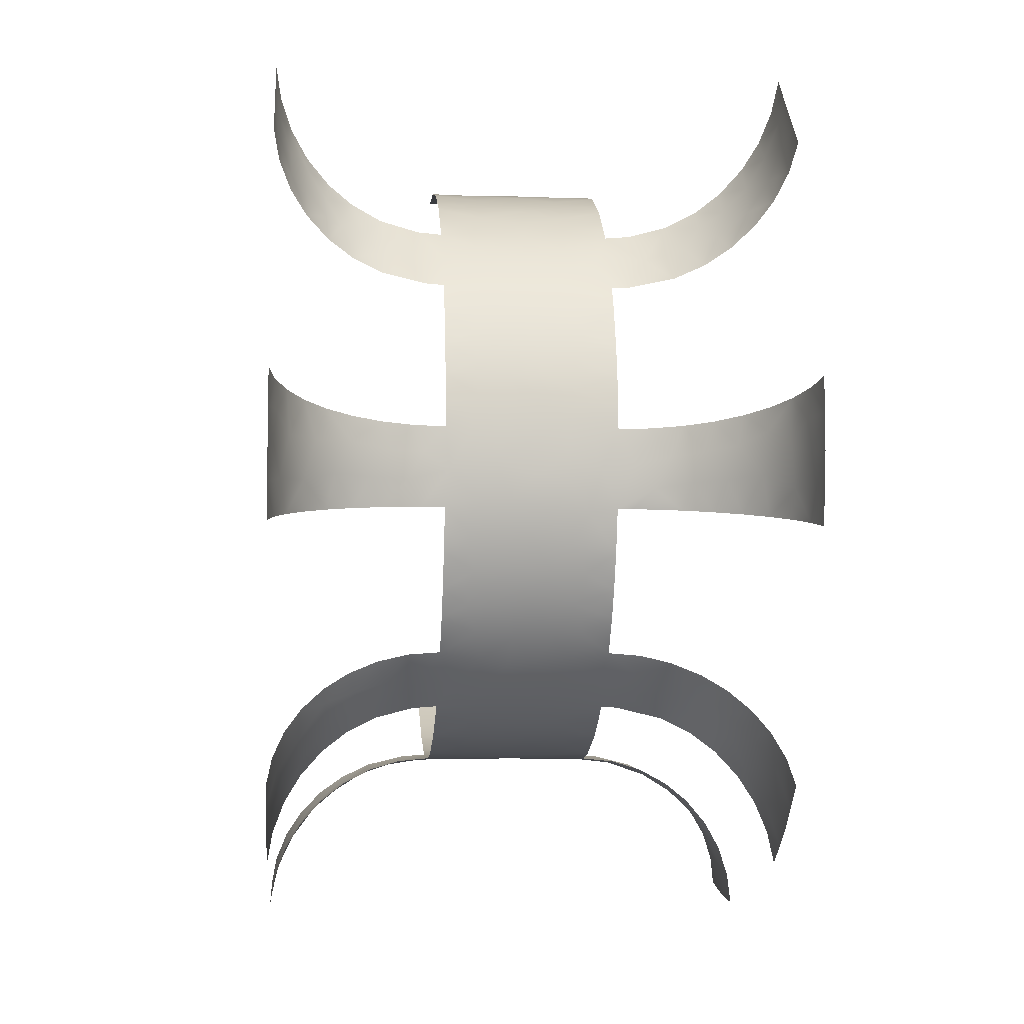
<metadata>
{"format":"obj","ext":"obj","renderer":"f3d","projection":"perspective","resolution":1024,"background":"white","views":[{"elev":-7.3,"azim":174.8,"up":"+Z"}]}
</metadata>
<code>
v -1 2.721 -6.152
v -1 2.012 -6.756
v -1.378 2.742 -6.183
v -1.733 2.802 -6.27
v -1.352 2.538 -6.389
v -1.733 2.05 -6.897
v -2.076 2.903 -6.418
v -1.735 2.445 -6.613
v -2.076 2.098 -7.075
v -2.363 3.032 -6.605
v -2.508 2.602 -7.201
v -2.363 2.157 -7.298
v -2.618 3.197 -6.847
v -2.618 2.234 -7.587
v -2.805 3.377 -7.111
v -2.805 2.316 -7.9
v -2.934 3.58 -7.408
v -2.94 3.027 -7.911
v -2.934 2.409 -8.252
v -2.995 3.789 -7.714
v -2.995 3.176 -8.212
v -2.995 2.504 -8.616
v -1.32 2.224 -6.644
v -1.178 2.014 -6.765
v -1 2.62 -1.097
v -1 3.19 -1.848
v -1.285 2.63 -1.075
v -1.733 2.682 -0.9625
v -1.733 3.287 -1.737
v -2.079 2.761 -0.7919
v -2.079 3.409 -1.597
v -2.363 2.858 -0.5808
v -2.363 3.56 -1.423
v -2.619 2.985 -0.3044
v -2.619 3.758 -1.194
v -2.805 3.119 -0.009124
v -2.805 3.969 -0.9503
v -2.935 3.272 0.3267
v -2.935 4.208 -0.6723
v -2.995 3.427 0.6704
v -2.995 4.453 -0.3876
v -1.424 2.973 -1.445
v -1.19 3.196 -1.84
v -1 3.677 -3.62
v -1 3.576 -4.538
v -1.374 3.713 -3.614
v -1.204 3.673 -4.029
v -1.733 3.816 -3.597
v -1.595 3.761 -3.954
v -1.733 3.712 -4.568
v -2.069 3.986 -3.568
v -1.838 3.82 -4.26
v -2.069 3.878 -4.605
v -2.363 4.212 -3.53
v -2.195 4.041 -4.25
v -2.363 4.1 -4.654
v -2.613 4.492 -3.483
v -2.545 4.38 -4.235
v -2.613 4.375 -4.714
v -2.805 4.809 -3.43
v -2.789 4.774 -3.946
v -2.805 4.687 -4.783
v -2.934 5.159 -3.371
v -2.932 5.147 -4.079
v -2.934 5.031 -4.859
v -2.995 5.524 -3.31
v -2.995 5.518 -4.128
v -2.995 5.391 -4.938
v -1.424 3.679 -4.314
v -1.176 3.584 -4.54
v -1 0.2401 -7.348
v -1 -0.724 -7.284
v -1.379 0.2297 -7.385
v -1.733 0.2 -7.489
v -1.39 -0.03887 -7.397
v -1.733 -0.7868 -7.413
v -2.078 0.1489 -7.668
v -1.83 -0.2557 -7.541
v -2.078 -0.8664 -7.576
v -2.363 0.08493 -7.891
v -2.149 -0.6212 -7.67
v -2.363 -0.966 -7.78
v -2.619 0.001281 -8.181
v -2.516 -0.6553 -8.009
v -2.619 -1.096 -8.046
v -2.805 -0.08907 -8.492
v -2.764 -0.5534 -8.389
v -2.805 -1.236 -8.332
v -2.935 -0.1919 -8.845
v -2.935 -1.395 -8.657
v -2.995 -0.2976 -9.206
v -2.995 -0.7801 -9.152
v -2.995 -1.559 -8.99
v -0.91 -0.5272 -7.316
v -0.9823 -0.1445 -7.349
v -1.366 -0.4235 -7.376
v -1.285 -0.7342 -7.305
v 1 2.721 -6.152
v 1 2.012 -6.756
v 1.378 2.742 -6.183
v 1.284 2.018 -6.779
v 1.733 2.802 -6.27
v 1.631 2.518 -6.507
v 1.733 2.05 -6.897
v 2.076 2.903 -6.418
v 2.002 2.635 -6.623
v 2.076 2.098 -7.075
v 2.363 3.032 -6.605
v 2.294 2.483 -7.011
v 2.363 2.157 -7.298
v 2.618 3.197 -6.847
v 2.618 2.234 -7.587
v 2.805 3.377 -7.111
v 2.805 2.316 -7.9
v 2.934 3.58 -7.408
v 2.947 3.019 -7.966
v 2.934 2.409 -8.252
v 2.995 3.789 -7.714
v 2.995 3.176 -8.212
v 2.995 2.504 -8.616
v 0.8186 2.351 -6.489
v 1.238 2.376 -6.502
v 1 2.62 -1.097
v 1 3.19 -1.848
v 1.19 3.196 -1.84
v 1.733 2.682 -0.9625
v 1.733 3.287 -1.737
v 2.079 2.761 -0.7919
v 2.079 3.409 -1.597
v 2.363 2.858 -0.5808
v 2.363 3.56 -1.423
v 2.619 2.985 -0.3044
v 2.619 3.758 -1.194
v 2.805 3.119 -0.009124
v 2.805 3.969 -0.9503
v 2.935 3.272 0.3267
v 2.935 4.208 -0.6723
v 2.995 3.427 0.6704
v 2.995 4.453 -0.3876
v 1.436 3.001 -1.468
v 1.285 2.63 -1.075
v 1 3.677 -3.62
v 1 3.576 -4.538
v 1.374 3.713 -3.614
v 1.281 3.597 -4.543
v 1.733 3.816 -3.597
v 1.609 3.768 -3.922
v 1.733 3.712 -4.568
v 2.069 3.986 -3.568
v 1.854 3.833 -4.239
v 2.069 3.878 -4.605
v 2.363 4.212 -3.53
v 2.256 4.089 -4.235
v 2.363 4.1 -4.654
v 2.613 4.492 -3.483
v 2.613 4.375 -4.714
v 2.805 4.809 -3.43
v 2.805 4.687 -4.783
v 2.934 5.159 -3.371
v 2.943 5.204 -4.07
v 2.934 5.031 -4.859
v 2.995 5.524 -3.31
v 2.995 5.518 -4.128
v 2.995 5.391 -4.938
v 0.9477 3.646 -4.115
v 1.258 3.684 -3.915
v 1.42 3.688 -4.237
v 1 0.2401 -7.348
v 1 -0.724 -7.284
v 1.379 0.2297 -7.385
v 1.285 -0.7342 -7.305
v 1.733 0.2 -7.489
v 1.405 -0.4524 -7.381
v 1.733 -0.7868 -7.413
v 2.078 0.1489 -7.668
v 1.841 -0.2575 -7.537
v 2.078 -0.8664 -7.576
v 2.363 0.08493 -7.891
v 2.18 -0.5723 -7.702
v 2.363 -0.966 -7.78
v 2.619 0.001281 -8.181
v 2.536 -0.6581 -8.033
v 2.619 -1.096 -8.046
v 2.805 -0.08907 -8.492
v 2.779 -0.8106 -8.373
v 2.805 -1.236 -8.332
v 2.935 -0.1919 -8.845
v 2.935 -1.395 -8.657
v 2.995 -0.2976 -9.206
v 2.995 -1.559 -8.99
v 1.498 -0.09295 -7.422
v 0.752 -0.2938 -7.339
v -1 0 0
v -1 0.7233 -0.07187
v -1 1.42 -0.2852
v -1 2.055 -0.6276
v -1 3.336 -2.13
v -1 3.613 -2.994
v -1 3.413 -5.044
v -1 3.029 -5.764
v -1 1.347 -7.1
v -1 0.6491 -7.298
v -1 -1.485 -7.043
v -1 -2.108 -6.702
v -1 -2.745 -6.318
v -1 -3.367 -5.943
v 1 0 0
v 1 0.7233 -0.07187
v 1 1.42 -0.2852
v 1 2.055 -0.6276
v 1 3.613 -2.994
v 1 3.029 -5.764
v 1 1.347 -7.1
v 1 0.6491 -7.298
v 1 -1.485 -7.043
v 1 -2.108 -6.702
v 1 -2.745 -6.318
v 1 -3.367 -5.943
v -0.0328 1.292 -7.115
v -1 1.855 -6.854
v -0.1858 2.057 -6.721
v 0.06701 1.682 -6.942
v -0.6598 2.076 -6.704
v 0.02967 2.322 -6.525
v -0.4463 1.812 -6.874
v 0.1523 2.845 -5.994
v -0.007812 3.391 -2.262
v -0.01128 3.188 -1.85
v -0.01377 2.925 -1.46
v -0.4564 3.312 -2.083
v 1 3.528 -2.641
v -0.1461 3.608 -2.985
v -1 3.528 -2.641
v -0.7375 3.164 -1.811
v -0.006647 3.473 -4.859
v -0.05981 3.637 -4.164
v -0.4808 3.453 -4.935
v -0.4399 3.628 -4.266
v -0.213 3.57 -4.547
v 1 3.22 -5.454
v -1 3.22 -5.454
v -0.04936 3.115 -5.614
v -0.6722 3.56 -4.587
v 1 3.663 -3.353
v -1 3.663 -3.353
v -0.06655 3.658 -3.325
v 0.07218 -0.6412 -7.29
v -0.06557 -0.2436 -7.34
v -0.4167 -0.5706 -7.307
v -1 -0.9382 -7.234
v -0.7013 0.1937 -7.337
v -0.5482 -0.2127 -7.344
v -0.7243 -0.8193 -7.261
v 0.4362 2.304 -6.532
v 1 1.855 -6.854
v 0.7051 2.036 -6.737
v 1 3.372 -2.213
v 0.4914 3.299 -2.065
v 0.7184 3.49 -4.813
v 0.646 3.584 -4.433
v 1 3.413 -5.044
v 0.4082 -0.4596 -7.319
v 1 -0.9711 -7.225
v 0.471 -0.9305 -7.232
v -2.674 2.995 -7.158
v -2.674 2.458 -7.55
v -2.871 3.21 -7.501
v -2.872 2.644 -7.913
v -2.995 3.483 -7.963
v -2.995 2.84 -8.414
v -1.9 3.094 -1.336
v -2.079 2.988 -1.048
v -2.256 3.295 -1.213
v -2.81 3.421 -0.2881
v -2.95 3.616 0.102
v -2.995 3.94 0.1414
v -2.59 4.464 -3.753
v -2.821 4.791 -4.446
v -2.907 5.082 -3.712
v -2.956 5.22 -4.499
v -2.995 5.521 -3.719
v -2.995 5.454 -4.533
v -2.919 -0.4776 -8.786
v -2.995 -1.25 -9.062
v 2.644 2.899 -7.189
v 2.82 2.759 -7.666
v 2.612 2.47 -7.43
v 2.878 3.185 -7.543
v 2.912 2.669 -8.033
v 2.995 3.483 -7.963
v 2.995 2.84 -8.414
v 1.927 3.004 -1.206
v 1.639 2.876 -1.244
v 2.394 3.325 -1.084
v 2.211 3.19 -1.157
v 2.614 3.436 -0.7939
v 2.934 3.557 0.02472
v 2.933 3.86 -0.2969
v 2.995 3.94 0.1414
v 2.484 4.344 -3.897
v 2.772 4.75 -3.913
v 2.612 4.46 -4.371
v 2.906 5.083 -3.703
v 2.995 5.521 -3.719
v 2.995 5.454 -4.533
v 2.995 -0.7801 -9.152
v 2.899 -0.5526 -8.732
v 2.995 -1.25 -9.062
v 2.925 -1.006 -8.718
v 1 0.3617 -0.03594
v 0 0 0
v 0 0.3858 -0.03845
v -1 0.3617 -0.03594
v 0 0.7432 -0.07894
v 1 1.071 -0.1785
v -0.000531 1.091 -0.1846
v -1 1.071 -0.1785
v -0.00229 1.435 -0.2947
v 1 1.737 -0.4564
v -0.006146 1.755 -0.4659
v -1 1.737 -0.4564
v -0.007842 2.07 -0.641
v 0.6378 3.567 -2.808
v -0.525 3.555 -2.764
v -0.3367 3.458 -2.445
v -0.6623 3.448 -2.416
v 0.6904 3.457 -2.447
v 0.3301 3.483 -2.525
v -0.5175 3.634 -3.161
v 0.6293 3.643 -3.239
v 0.3848 3.093 -5.649
v -0.5554 3.125 -5.608
v -0.2586 3.315 -5.258
v -0.6625 3.312 -5.265
v 0.6404 3.314 -5.251
v 0.2026 3.318 -5.251
v -0.6751 2.889 -5.941
v 0.596 2.892 -5.937
v 0.6014 1.699 -6.93
v 0.4381 1.324 -7.104
v -0.2981 1.544 -7.009
v -0.6497 1.583 -6.989
v -0.4864 1.291 -7.116
v 0.6666 -1.265 -7.126
v 0.2749 -1.314 -7.107
v -0.2141 -1.362 -7.084
v -0.6542 -1.191 -7.151
v 0.5838 -1.579 -6.988
v 1 -1.796 -6.872
v -0.6419 -1.594 -6.981
v -1 -1.796 -6.872
v 0.03963 -2.046 -6.735
v 1 -2.426 -6.51
v -0.000464 -2.406 -6.522
v -1 -2.426 -6.51
v -0.001147 -2.741 -6.32
v 1 -3.056 -6.131
v -0.00019 -3.049 -6.135
v -1 -3.056 -6.131
v 0 -3.367 -5.943
v -0.009976 2.651 -1.134
v -0.4732 2.793 -1.296
v 0.5955 2.758 -1.261
v -0.4356 3.657 -3.907
v -0.7205 3.67 -3.698
v 1 2.338 -0.8622
v -0.01122 2.357 -0.8782
v -1 2.338 -0.8622
v -0.4198 2.357 -6.488
v -0.1487 2.602 -6.252
v 0.05375 0.1939 -7.346
v -0.6972 0.9665 -7.208
v -1 0.998 -7.199
v 0.417 3.653 -3.996
v 0.7094 3.67 -3.651
v -0.03326 3.66 -3.73
v 0.3813 -0.0453 -7.35
v 1 0.998 -7.199
v -2.613 3.265 -0.6125
v -2.93 3.85 -0.2476
v -2.995 4.196 -0.1231
v -2.307 4.162 -3.874
v 2.352 2.843 -6.77
v 1.772 3.106 -1.462
v 2.805 3.482 -0.3911
v 2.995 4.196 -0.1231
v 2.868 4.922 -4.417
v 2.72 -0.3754 -8.349
v 0.5 0.2217 -0.02203
v 0.4999 0.9155 -0.1343
v 0.4972 1.593 -0.3824
v 0.4989 -2.901 -6.224
v -0.5 -3.182 -6.055
v 0.6249 2.552 -1.051
v -0.5043 2.207 -0.7585
v -0.4663 0.5597 -7.305
v 0.2825 0.8756 -7.234
v -2.401 2.812 -6.878
v -2.764 2.82 -7.52
v -2.578 3.523 -0.9721
v -2.808 3.703 -0.6291
v -2.995 3.683 0.4059
v -1.968 3.923 -3.911
v -2.27 -0.2523 -7.811
v -2.574 -0.2464 -8.127
v 2.613 3.163 -0.4943
v 2.799 3.785 -0.7192
v 2.995 3.683 0.4059
v 2.089 4.008 -3.856
v 2.443 -0.2726 -7.978
v 0.5 0 0
v -0.5 0 0
v -0.5 0.2164 -0.02151
v 0.5 0.5644 -0.05609
v -0.5 0.558 -0.05545
v -0.5001 0.9094 -0.1289
v 0.4992 1.263 -0.2372
v -0.5009 1.256 -0.2351
v -0.5031 1.589 -0.3765
v 0.4949 1.91 -0.5496
v -0.5058 1.909 -0.5486
v -0.6887 -1.899 -6.816
v -0.3138 -1.799 -6.87
v -0.4948 -2.185 -6.655
v 0.4937 -2.587 -6.413
v -0.4993 -2.571 -6.423
v 0.4999 -3.188 -6.052
v -0.4999 -2.893 -6.229
v 0.5 -3.367 -5.943
v -0.5 -3.367 -5.943
v -0.7974 3.648 -4.109
v -0.4964 2.498 -0.9959
v 0.4943 2.227 -0.7708
v 0.4128 0.407 -7.325
v 0.9975 2.928 -1.456
v -0.2355 0.937 -7.214
v 0.6719 0.9876 -7.201
v -2.351 3.117 -0.8751
v -2.736 -0.895 -8.285
v 1.889 2.331 -6.792
v 2.39 3.114 -0.8264
v 0.2462 3.591 -4.451
v -2.901 -0.9423 -8.66
v 0.4841 -2.254 -6.613
v 0.5091 -1.91 -6.809
v -2.081 2.719 -6.61
v -2.141 2.401 -6.924
v 1.558 2.253 -6.685
v -0.3023 2.89 -5.942
v 0.1268 -1.674 -6.939
v 0.48 3.05 -1.632
v -0.4887 3.037 -1.616
v 0.2456 3.607 -3.005
v 0.2842 2.011 -6.75
v 0.3243 3.661 -3.512
v -0.3042 0.1454 -7.346
v -0.9081 2.367 -6.479
v 0.5269 2.614 -6.245
v -0.576 2.641 -6.219
v 2.176 -0.1793 -7.75
v 0.2067 2.547 -6.31
v 1.132 -0.1752 -7.363
v -0.4649 3.667 -3.507
v -0.07484 3.529 -2.665
v 0.4283 3.484 -4.819
v -0.2835 -0.906 -7.237
v 0.06488 -1.034 -7.205
v 0.7235 -0.6648 -7.292
v 0.7124 3.108 -5.634
v -0.04271 0.5069 -7.308
v 0.3124 2.54 -1.037
v 0.7053 0.1034 -7.349
v -0.8745 2.85 -1.373
v 0.2904 2.777 -1.283
v 0.6506 0.5959 -7.295
f 23 2 457
f 6 24 23
f 5 8 23
f 12 9 447
f 14 12 266
f 399 265 267
f 16 266 268
f 17 269 267
f 18 270 268
f 23 24 2
f 3 5 1
f 5 23 457
f 43 473 42
f 42 473 25
f 28 271 42
f 33 31 273
f 35 33 400
f 41 39 381
f 26 473 43
f 27 42 25
f 69 70 45
f 47 45 431
f 69 47 49
f 50 70 69
f 49 52 69
f 53 50 52
f 56 53 55
f 58 55 382
f 59 56 58
f 60 279 61
f 65 278 280
f 67 64 281
f 68 280 282
f 47 431 44
f 69 45 47
f 44 46 47
f 97 72 94
f 96 97 94
f 76 97 96
f 79 76 81
f 81 78 404
f 82 79 81
f 85 82 84
f 90 88 443
f 93 90 284
f 249 94 253
f 75 95 71
f 96 94 95
f 73 75 71
f 75 96 95
f 101 448 122
f 110 109 107
f 112 287 110
f 114 286 287
f 288 113 285
f 290 115 288
f 291 116 289
f 122 98 121
f 100 98 122
f 101 122 99
f 125 140 435
f 140 141 435
f 140 293 141
f 127 140 125
f 131 294 295
f 295 128 292
f 296 406 441
f 124 125 435
f 141 123 435
f 167 165 145
f 167 147 166
f 148 167 145
f 147 167 150
f 151 150 148
f 154 153 151
f 300 155 152
f 156 302 154
f 301 155 300
f 303 157 301
f 304 159 303
f 305 160 387
f 166 142 165
f 167 166 165
f 145 165 143
f 142 166 144
f 173 169 171
f 173 462 169
f 174 173 171
f 177 179 174
f 180 179 177
f 183 182 180
f 186 185 183
f 188 309 186
f 188 308 309
f 173 191 462
f 257 124 258
f 227 258 228
f 197 230 234
f 228 230 227
f 234 26 197
f 228 258 451
f 124 451 258
f 230 325 227
f 233 326 197
f 325 326 324
f 258 327 257
f 464 328 227
f 327 328 323
f 198 329 324
f 260 259 143
f 199 243 45
f 237 239 243
f 238 243 239
f 239 236 238
f 442 239 235
f 237 333 235
f 241 334 199
f 333 334 332
f 259 335 261
f 333 336 235
f 335 336 331
f 200 337 332
f 256 339 255
f 339 222 340
f 225 341 222
f 201 342 220
f 341 342 343
f 342 225 220
f 225 221 223
f 221 225 222
f 224 454 254
f 339 256 454
f 454 256 254
f 256 255 99
f 264 344 263
f 346 345 467
f 344 345 348
f 466 346 467
f 203 347 250
f 346 347 350
f 347 253 250
f 72 250 253
f 72 253 94
f 249 253 466
f 247 466 467
f 262 468 192
f 361 362 229
f 245 463 329
f 243 431 45
f 238 431 243
f 369 224 370
f 251 71 95
f 369 457 223
f 95 94 252
f 249 252 94
f 370 449 459
f 374 375 455
f 330 453 455
f 165 260 143
f 224 254 461
f 256 121 254
f 121 256 99
f 262 192 377
f 5 3 4
f 11 447 398
f 265 11 398
f 13 265 398
f 266 12 11
f 265 15 267
f 15 265 13
f 16 14 266
f 266 399 268
f 18 399 267
f 17 267 15
f 19 16 268
f 18 268 399
f 21 18 269
f 267 269 18
f 20 269 17
f 22 19 270
f 268 270 19
f 21 270 18
f 31 29 271
f 30 272 28
f 271 272 273
f 272 30 438
f 400 33 273
f 438 32 379
f 34 379 32
f 37 35 400
f 402 276 275
f 49 47 46
f 49 46 48
f 52 49 403
f 55 403 382
f 55 53 52
f 57 277 54
f 58 56 55
f 61 58 277
f 277 60 61
f 60 277 57
f 62 59 278
f 58 278 59
f 61 278 58
f 64 61 279
f 63 279 60
f 65 62 278
f 278 64 280
f 64 278 61
f 281 64 279
f 279 63 281
f 66 281 63
f 68 65 280
f 280 67 282
f 67 280 64
f 75 73 74
f 78 76 96
f 84 404 405
f 84 82 81
f 87 443 439
f 283 91 92
f 91 283 89
f 284 90 443
f 443 92 284
f 92 443 283
f 106 383 105
f 109 106 440
f 285 111 383
f 109 287 285
f 287 109 110
f 111 285 113
f 285 287 286
f 114 287 112
f 113 288 115
f 116 288 286
f 285 286 288
f 286 289 116
f 117 289 114
f 286 114 289
f 115 290 118
f 119 290 116
f 288 116 290
f 116 291 119
f 120 291 117
f 289 117 291
f 293 126 141
f 127 384 140
f 292 126 293
f 126 292 128
f 129 292 384
f 128 295 441
f 131 295 129
f 292 129 295
f 406 130 441
f 130 406 132
f 133 296 294
f 297 134 385
f 296 133 407
f 297 299 408
f 386 299 298
f 147 146 144
f 147 144 166
f 150 409 147
f 153 150 151
f 409 300 152
f 153 302 300
f 302 153 154
f 155 301 157
f 300 302 301
f 158 302 156
f 157 303 159
f 160 303 301
f 301 387 160
f 161 387 158
f 302 158 387
f 159 304 162
f 163 304 160
f 303 160 304
f 160 305 163
f 164 305 161
f 387 161 305
f 179 410 460
f 182 179 180
f 182 388 410
f 185 182 183
f 388 185 307
f 185 309 307
f 309 185 186
f 187 307 306
f 307 309 306
f 190 308 188
f 312 414 389
f 311 389 411
f 193 413 412
f 312 413 415
f 316 417 390
f 314 390 414
f 194 416 415
f 316 416 418
f 320 420 391
f 318 391 417
f 195 419 418
f 320 419 421
f 198 324 233
f 325 464 227
f 326 230 197
f 232 464 324
f 325 230 326
f 324 326 233
f 327 231 257
f 328 258 227
f 327 258 328
f 323 328 453
f 246 232 329
f 324 329 232
f 245 329 198
f 244 211 330
f 246 455 453
f 449 242 332
f 200 332 241
f 333 242 336
f 334 237 199
f 242 333 332
f 333 237 334
f 332 334 241
f 335 240 261
f 335 259 465
f 332 337 449
f 98 212 338
f 339 213 255
f 213 339 340
f 339 454 222
f 340 222 219
f 341 219 222
f 219 341 343
f 341 225 342
f 343 342 201
f 344 215 263
f 345 264 467
f 215 344 348
f 344 264 345
f 348 345 450
f 346 450 345
f 347 466 253
f 423 346 350
f 346 466 347
f 350 347 203
f 450 445 348
f 348 445 349
f 204 422 351
f 203 351 350
f 423 422 424
f 354 424 426
f 358 427 392
f 356 392 425
f 205 428 426
f 218 427 429
f 358 428 393
f 360 393 430
f 362 473 452
f 361 432 362
f 236 364 238
f 229 362 452
f 44 365 245
f 361 474 471
f 367 471 433
f 432 367 395
f 433 210 420
f 395 322 421
f 369 223 221
f 449 370 226
f 202 372 373
f 372 436 343
f 373 372 201
f 459 337 1
f 236 374 376
f 236 442 374
f 364 236 376
f 365 364 463
f 451 363 474
f 244 375 142
f 254 121 458
f 372 396 436
f 213 340 437
f 340 219 397
f 8 6 23
f 12 447 11
f 400 438 379
f 276 381 380
f 52 50 69
f 58 382 277
f 404 78 77
f 109 383 106
f 293 384 292
f 150 167 148
f 300 409 153
f 387 301 302
f 175 176 460
f 185 388 182
f 312 389 311
f 312 415 314
f 316 390 314
f 316 418 318
f 320 391 318
f 320 421 322
f 354 444 352
f 354 426 356
f 358 392 356
f 358 393 360
f 395 367 322
f 10 398 446
f 447 8 446
f 8 447 6
f 13 398 10
f 399 11 265
f 399 266 11
f 42 271 29
f 400 273 438
f 37 400 401
f 400 379 401
f 401 379 274
f 36 274 34
f 379 34 274
f 39 401 380
f 401 39 37
f 401 274 380
f 380 274 275
f 38 275 36
f 274 36 275
f 380 381 39
f 380 275 276
f 40 402 38
f 275 38 402
f 403 49 48
f 51 403 48
f 55 52 403
f 403 51 382
f 54 382 51
f 277 382 54
f 78 75 74
f 78 74 77
f 78 96 75
f 80 404 77
f 84 81 404
f 405 80 83
f 80 405 404
f 87 84 405
f 405 86 87
f 86 405 83
f 84 87 439
f 106 105 102
f 106 102 103
f 106 103 440
f 383 108 105
f 285 383 109
f 108 383 111
f 384 293 140
f 129 384 127
f 133 294 131
f 385 406 296
f 132 406 134
f 385 134 406
f 135 407 133
f 297 385 298
f 134 297 136
f 137 407 135
f 407 137 298
f 385 407 298
f 407 385 296
f 136 408 138
f 408 136 297
f 139 386 137
f 298 137 386
f 297 298 299
f 146 409 149
f 409 146 147
f 149 409 152
f 153 409 150
f 410 181 178
f 182 410 179
f 388 184 181
f 184 388 307
f 307 187 184
f 306 309 308
f 208 310 414
f 389 414 310
f 310 207 389
f 411 389 207
f 312 311 413
f 412 413 311
f 314 414 312
f 413 313 415
f 313 413 193
f 194 415 313
f 209 315 417
f 390 417 315
f 315 208 390
f 414 390 208
f 316 314 416
f 415 416 314
f 318 417 316
f 416 317 418
f 317 416 194
f 195 418 317
f 210 319 420
f 391 420 319
f 319 209 391
f 417 391 209
f 320 318 419
f 418 419 318
f 322 420 320
f 419 321 421
f 321 419 195
f 196 421 321
f 348 349 215
f 351 422 350
f 423 450 346
f 352 444 445
f 352 445 450
f 352 450 423
f 352 423 424
f 423 350 422
f 424 422 204
f 217 353 425
f 354 352 424
f 356 425 354
f 424 355 426
f 355 424 204
f 205 426 355
f 218 357 427
f 392 427 357
f 357 217 392
f 425 392 217
f 358 356 428
f 426 428 356
f 427 360 429
f 360 427 358
f 428 359 393
f 359 428 205
f 393 206 430
f 206 393 359
f 44 431 365
f 367 432 361
f 366 394 123
f 394 366 433
f 210 433 366
f 25 432 368
f 395 368 432
f 367 433 322
f 420 322 433
f 368 395 196
f 421 196 395
f 371 434 470
f 397 470 434
f 436 219 343
f 372 343 201
f 219 436 397
f 397 436 470
f 372 202 396
f 436 396 470
f 437 397 475
f 213 437 378
f 340 397 437
f 214 437 475
f 434 371 377
f 81 76 78
f 439 88 85
f 107 440 104
f 296 441 294
f 472 462 168
f 228 452 230
f 228 229 452
f 237 243 199
f 235 465 442
f 442 236 239
f 272 438 273
f 32 438 30
f 89 283 86
f 439 443 88
f 103 102 100
f 103 100 122
f 109 440 107
f 294 441 295
f 128 441 130
f 191 172 170
f 354 425 444
f 475 168 214
f 444 216 445
f 446 4 7
f 446 7 10
f 447 446 398
f 84 439 85
f 283 87 86
f 283 443 87
f 440 103 448
f 323 231 327
f 444 425 353
f 378 437 214
f 448 103 122
f 237 235 239
f 272 271 28
f 337 200 1
f 104 448 101
f 216 444 353
f 440 448 104
f 211 231 323
f 99 122 121
f 449 337 459
f 271 273 31
f 242 449 226
f 445 216 349
f 8 5 4
f 8 4 446
f 176 175 172
f 176 172 191
f 323 330 211
f 331 338 469
f 220 225 223
f 363 451 435
f 6 447 9
f 435 451 124
f 451 229 228
f 176 173 174
f 179 176 174
f 453 330 323
f 457 2 223
f 232 453 464
f 453 328 464
f 226 338 331
f 331 336 242
f 369 221 224
f 165 142 375
f 452 234 230
f 220 223 2
f 221 454 224
f 222 454 221
f 252 456 251
f 369 370 459
f 374 455 376
f 244 330 375
f 371 456 248
f 376 455 246
f 456 396 251
f 71 251 202
f 5 457 1
f 165 375 374
f 251 396 202
f 1 457 459
f 251 95 252
f 410 388 181
f 260 165 374
f 260 374 442
f 176 191 173
f 330 455 375
f 461 458 226
f 370 461 226
f 369 459 457
f 259 261 143
f 179 460 176
f 246 453 232
f 175 460 178
f 460 410 178
f 462 170 168
f 462 191 170
f 458 121 98
f 458 98 338
f 249 247 248
f 252 248 456
f 463 246 329
f 461 254 458
f 336 465 235
f 335 465 336
f 364 376 463
f 246 463 376
f 365 431 364
f 331 469 335
f 224 461 370
f 226 458 338
f 462 192 169
f 464 325 324
f 463 245 365
f 248 252 249
f 465 260 442
f 466 247 249
f 247 264 262
f 377 192 472
f 226 331 242
f 247 467 264
f 364 431 238
f 465 259 260
f 264 263 468
f 247 262 248
f 468 169 192
f 240 469 212
f 469 338 212
f 469 240 335
f 169 468 263
f 377 371 248
f 264 468 262
f 377 248 262
f 168 475 472
f 371 470 456
f 470 396 456
f 471 363 394
f 471 394 433
f 361 471 367
f 363 435 123
f 472 192 462
f 42 27 28
f 475 434 472
f 377 472 434
f 394 363 123
f 362 25 473
f 473 26 234
f 189 187 306
f 452 473 234
f 229 474 361
f 474 363 471
f 451 474 229
f 475 397 434
f 42 29 43
f 432 25 362

</code>
